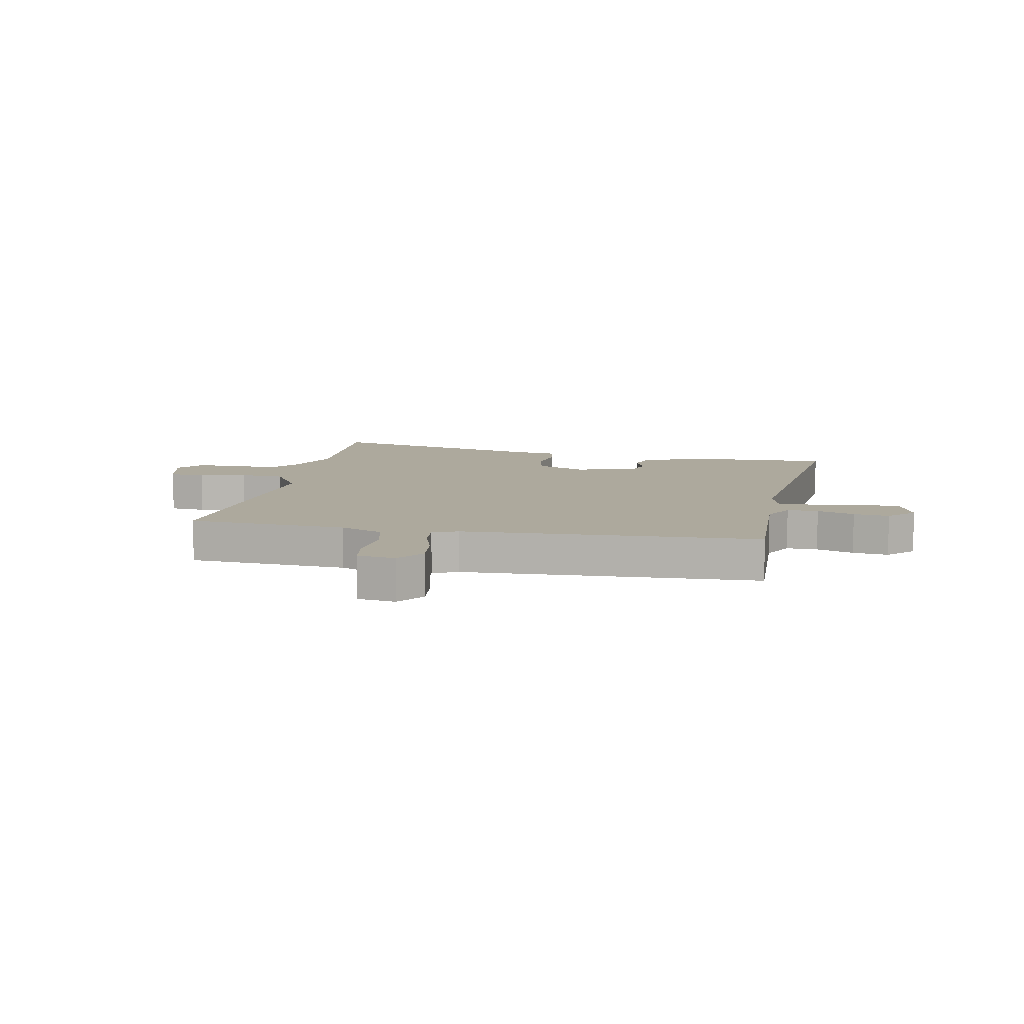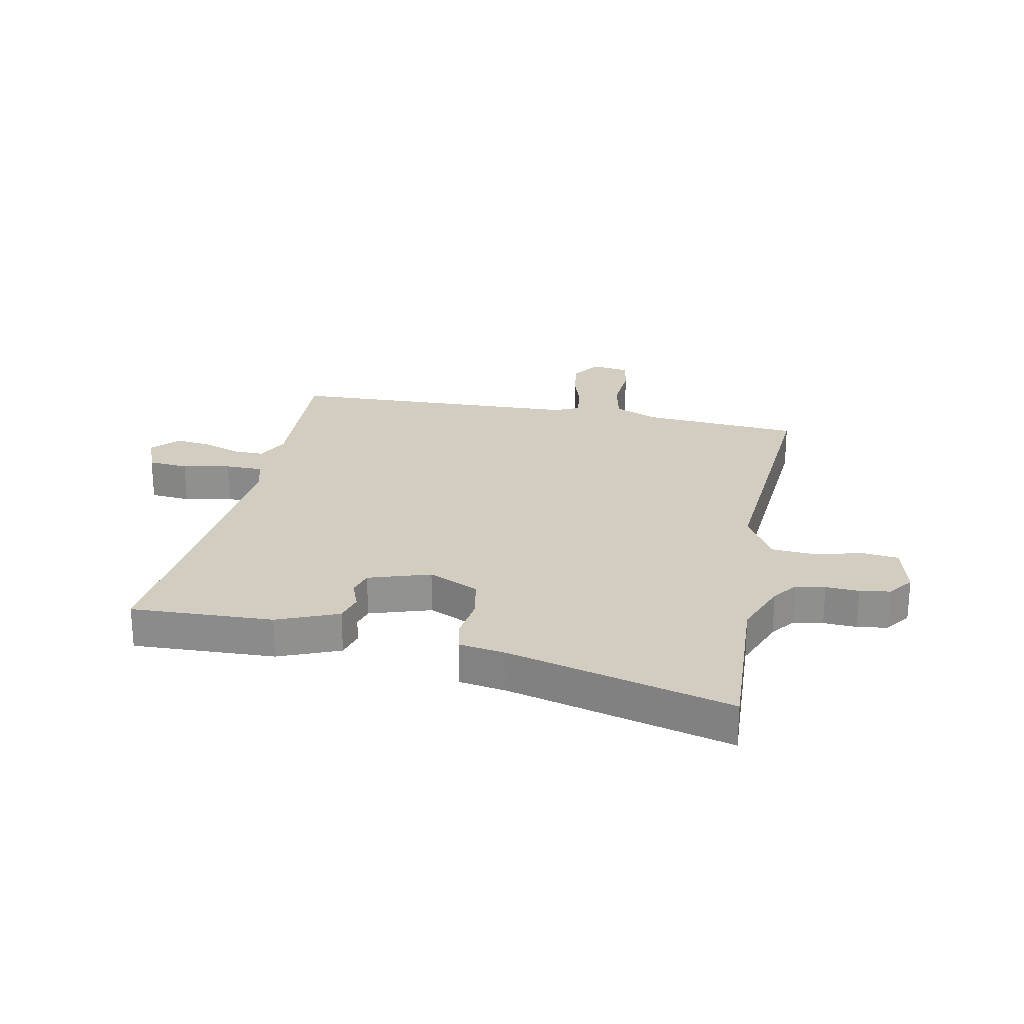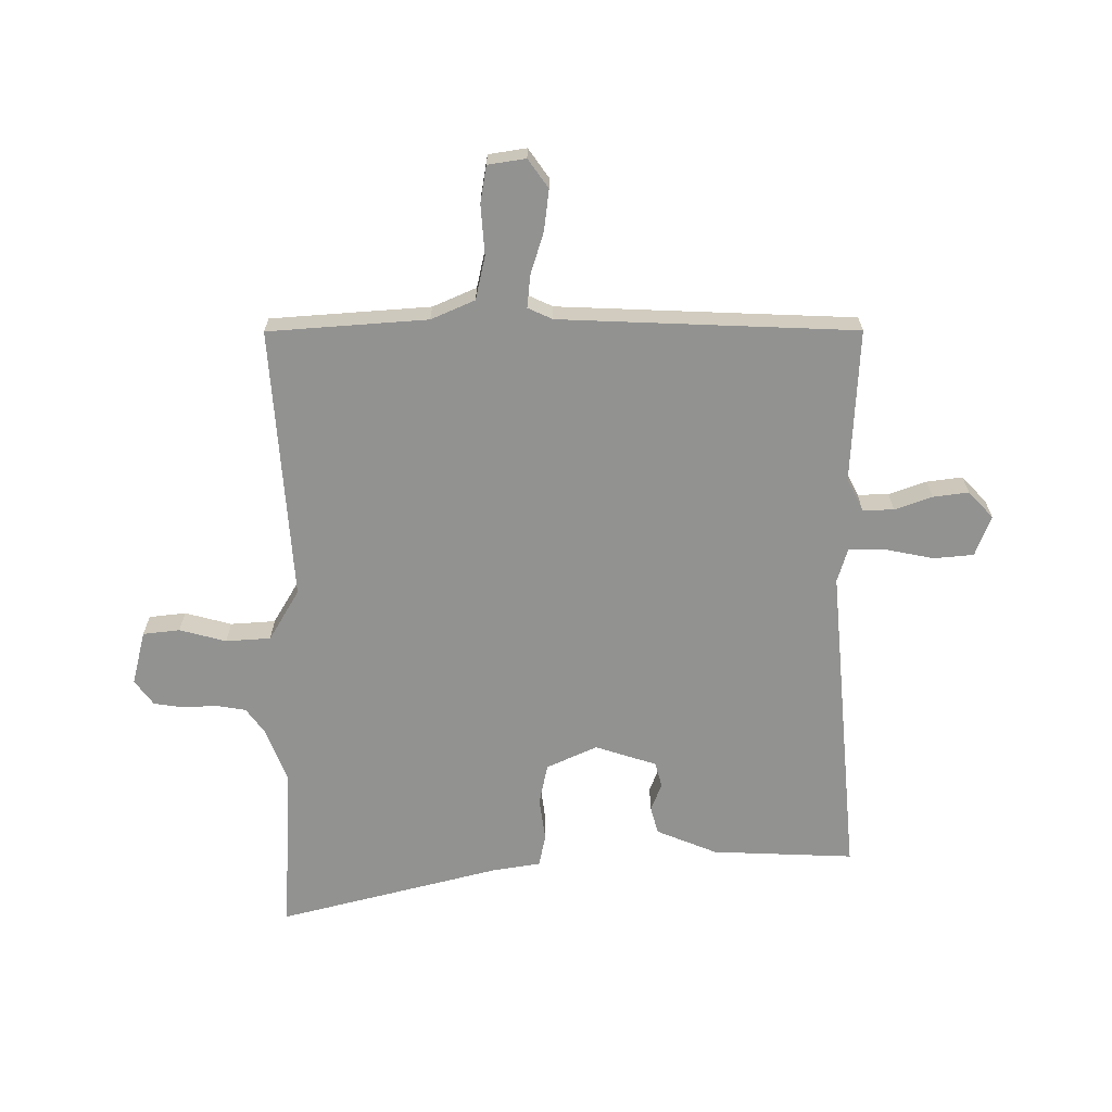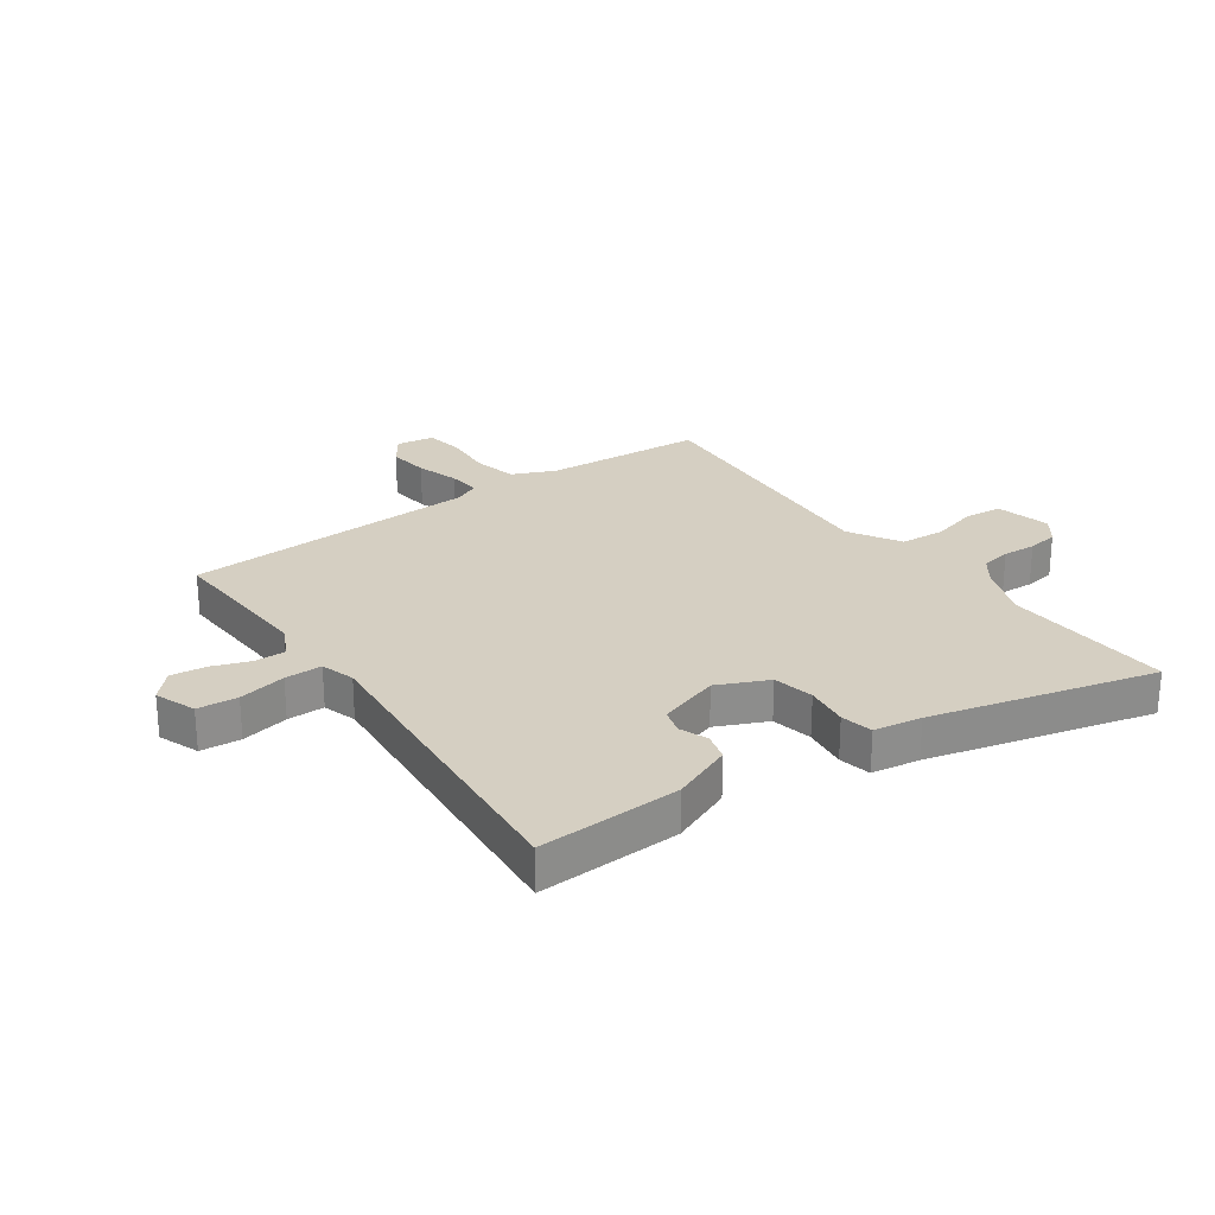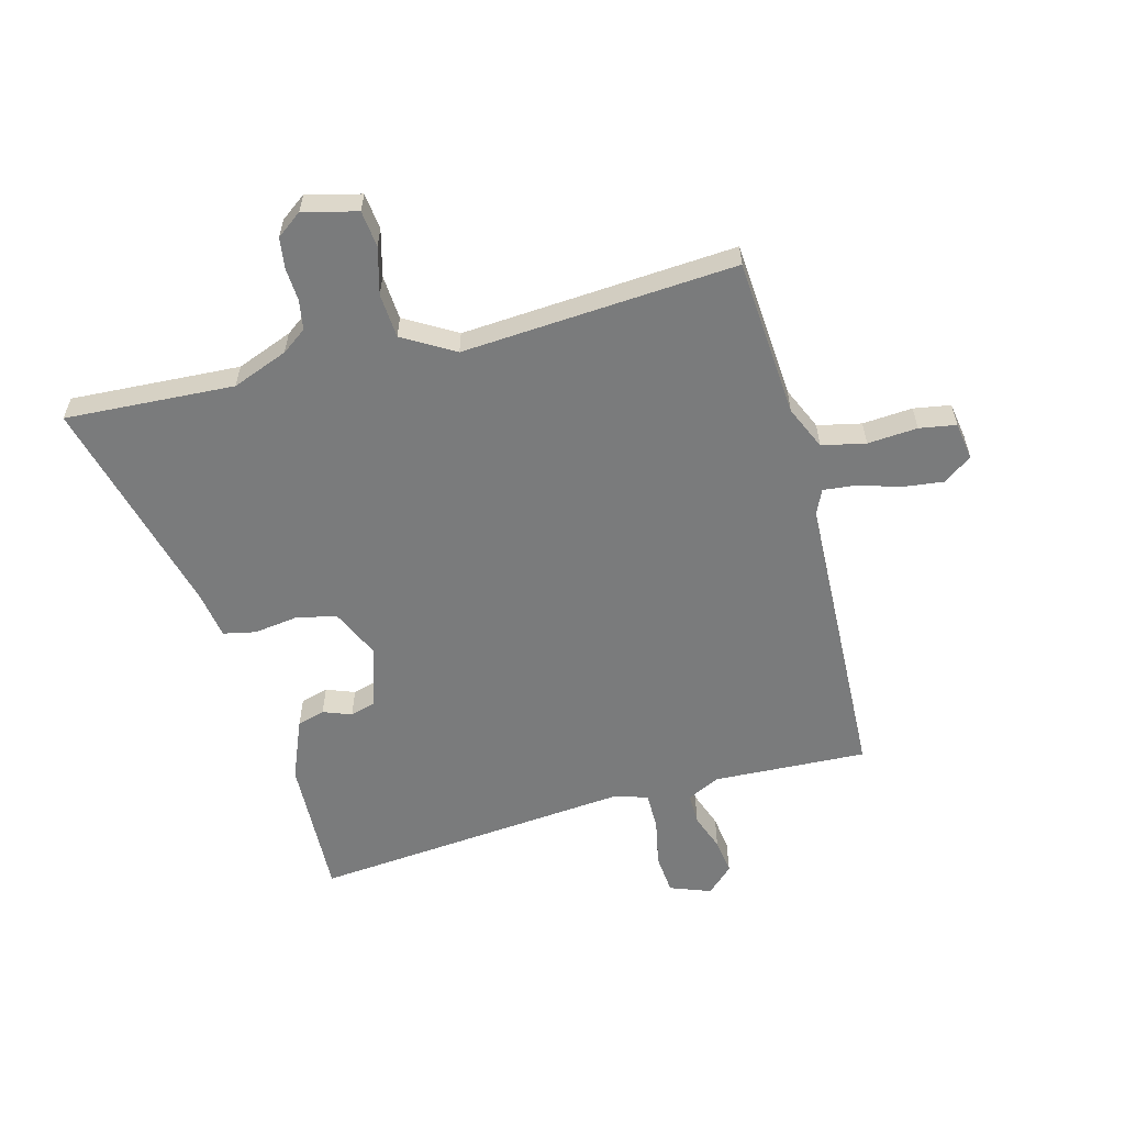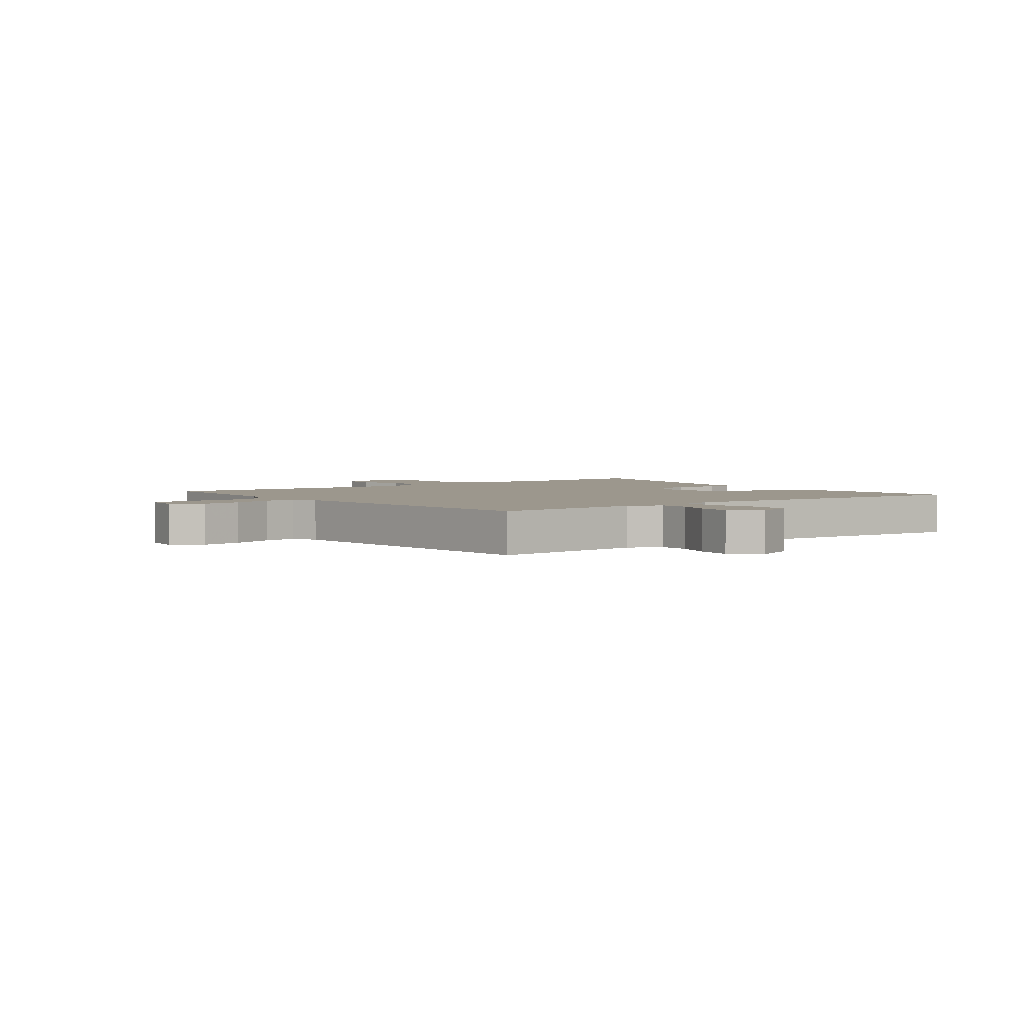
<metadata>
{"format":"obj","ext":"obj","renderer":"f3d","projection":"perspective","resolution":1024,"background":"white","views":[{"elev":8.9,"azim":101.5,"up":"+Y"},{"elev":24.5,"azim":-78.4,"up":"+Y"},{"elev":-66.2,"azim":90.4,"up":"+Y"},{"elev":25.9,"azim":-125.3,"up":"+Y"},{"elev":-58.3,"azim":15.2,"up":"+Y"},{"elev":2.9,"azim":141.3,"up":"+Y"}]}
</metadata>
<code>
v 0.496 0.07 -0.511
v 0.229 0.07 -0.497
v 0.172 0.07 -0.525
v 0.173 0.07 -0.579
v 0.196 0.07 -0.644
v 0.204 0.07 -0.706
v 0.158 0.07 -0.749
v 0.087 0.07 -0.722
v 0.081 0.07 -0.652
v 0.098 0.07 -0.569
v 0.098 0.07 -0.504
v 0.039 0.07 -0.486
v -0.518 0.07 -0.534
v -0.507 0.07 -0.286
v -0.463 0.07 -0.18
v -0.415 0.07 -0.167
v -0.366 0.07 -0.186
v -0.322 0.07 -0.174
v -0.287 0.07 -0.067
v -0.327 0.07 0.021
v -0.398 0.07 0.036
v -0.474 0.07 0.026
v -0.53 0.07 0.038
v -0.543 0.07 0.121
v -0.641 0.07 0.509
v -0.347 0.07 0.491
v -0.25 0.07 0.528
v -0.207 0.07 0.559
v -0.198 0.07 0.611
v -0.201 0.07 0.669
v -0.193 0.07 0.722
v -0.149 0.07 0.754
v -0.055 0.07 0.73
v -0.048 0.07 0.666
v -0.07 0.07 0.585
v -0.065 0.07 0.507
v 0.024 0.07 0.454
v 0.501 0.07 0.485
v 0.52 0.07 0.208
v 0.553 0.07 0.132
v 0.629 0.07 0.115
v 0.716 0.07 0.121
v 0.78 0.07 0.11
v 0.79 0.07 0.044
v 0.74 0.07 0.009
v 0.669 0.07 0.018
v 0.596 0.07 0.041
v 0.539 0.07 0.047
v 0.519 0.07 0.004
v 0.496 0 -0.511
v 0.229 0 -0.497
v 0.172 0 -0.525
v 0.173 0 -0.579
v 0.196 0 -0.644
v 0.204 0 -0.706
v 0.158 0 -0.749
v 0.087 0 -0.722
v 0.081 0 -0.652
v 0.098 0 -0.569
v 0.098 0 -0.504
v 0.039 0 -0.486
v -0.518 0 -0.534
v -0.507 0 -0.286
v -0.463 0 -0.18
v -0.415 0 -0.167
v -0.366 0 -0.186
v -0.322 0 -0.174
v -0.287 0 -0.067
v -0.327 0 0.021
v -0.398 0 0.036
v -0.474 0 0.026
v -0.53 0 0.038
v -0.543 0 0.121
v -0.641 0 0.509
v -0.347 0 0.491
v -0.25 0 0.528
v -0.207 0 0.559
v -0.198 0 0.611
v -0.201 0 0.669
v -0.193 0 0.722
v -0.149 0 0.754
v -0.055 0 0.73
v -0.048 0 0.666
v -0.07 0 0.585
v -0.065 0 0.507
v 0.024 0 0.454
v 0.501 0 0.485
v 0.52 0 0.208
v 0.553 0 0.132
v 0.629 0 0.115
v 0.716 0 0.121
v 0.78 0 0.11
v 0.79 0 0.044
v 0.74 0 0.009
v 0.669 0 0.018
v 0.596 0 0.041
v 0.539 0 0.047
v 0.519 0 0.004
f 45 46 47
f 44 45 47
f 43 44 47
f 42 43 47
f 41 42 47
f 40 41 47 48
f 39 40 48 49
f 49 1 2
f 39 49 2
f 38 39 2
f 37 38 2
f 33 34 35
f 32 33 35
f 31 32 35
f 30 31 35
f 29 30 35
f 28 29 35 36
f 37 2 3
f 36 37 3
f 28 36 3
f 27 28 3
f 24 25 26
f 24 26 27
f 23 24 27
f 22 23 27
f 21 22 27
f 15 16 17
f 14 15 17
f 13 14 17
f 12 13 17
f 11 12 17 18
f 8 9 10
f 7 8 10
f 6 7 10
f 5 6 10
f 4 5 10
f 4 10 11
f 3 4 11
f 20 21 27
f 27 3 11
f 20 27 11
f 19 20 11
f 11 18 19
f 96 95 94
f 96 94 93
f 96 93 92
f 96 92 91
f 96 91 90
f 97 96 90 89
f 98 97 89 88
f 51 50 98
f 51 98 88
f 51 88 87
f 51 87 86
f 84 83 82
f 84 82 81
f 84 81 80
f 84 80 79
f 84 79 78
f 85 84 78 77
f 52 51 86
f 52 86 85
f 52 85 77
f 52 77 76
f 75 74 73
f 76 75 73
f 76 73 72
f 76 72 71
f 76 71 70
f 66 65 64
f 66 64 63
f 66 63 62
f 66 62 61
f 67 66 61 60
f 59 58 57
f 59 57 56
f 59 56 55
f 59 55 54
f 59 54 53
f 60 59 53
f 60 53 52
f 76 70 69
f 60 52 76
f 60 76 69
f 60 69 68
f 68 67 60
f 1 50 51 2
f 2 51 52 3
f 3 52 53 4
f 4 53 54 5
f 5 54 55 6
f 6 55 56 7
f 7 56 57 8
f 8 57 58 9
f 9 58 59 10
f 10 59 60 11
f 11 60 61 12
f 12 61 62 13
f 13 62 63 14
f 14 63 64 15
f 15 64 65 16
f 16 65 66 17
f 17 66 67 18
f 18 67 68 19
f 19 68 69 20
f 20 69 70 21
f 21 70 71 22
f 22 71 72 23
f 23 72 73 24
f 24 73 74 25
f 25 74 75 26
f 26 75 76 27
f 27 76 77 28
f 28 77 78 29
f 29 78 79 30
f 30 79 80 31
f 31 80 81 32
f 32 81 82 33
f 33 82 83 34
f 34 83 84 35
f 35 84 85 36
f 36 85 86 37
f 37 86 87 38
f 38 87 88 39
f 39 88 89 40
f 40 89 90 41
f 41 90 91 42
f 42 91 92 43
f 43 92 93 44
f 44 93 94 45
f 45 94 95 46
f 46 95 96 47
f 47 96 97 48
f 48 97 98 49
f 49 98 50 1

</code>
